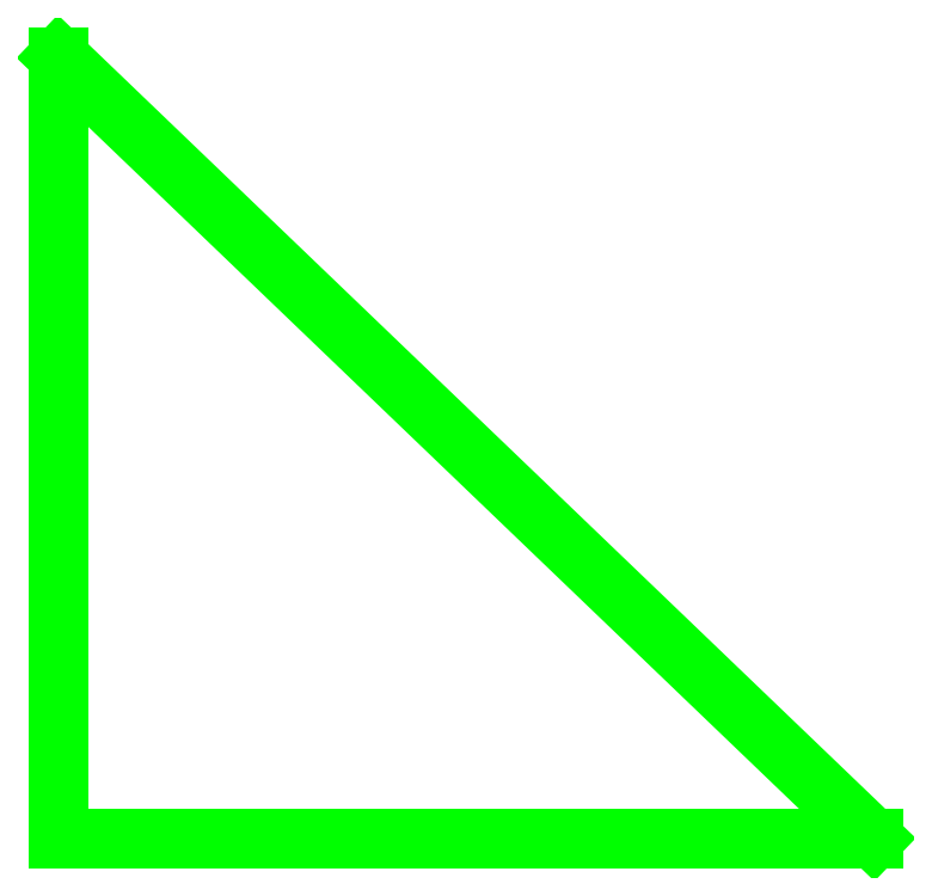
<metadata>
{"format":"dxf","ext":"dxf","renderer":"ezdxf+matplotlib","layout":"modelspace","background":"white","min_lineweight":24,"dpi":150}
</metadata>
<code>
0
SECTION
2
ENTITIES
0
LINE
8
1
10
0
20
0
30
0
11
0
21
2.12
31
0
0
LINE
8
1
10
0
20
0
30
0
11
2.209
21
0
31
0
0
LINE
8
1
10
0
20
2.12
30
0
11
2.209
21
0
31
0
0
ENDSEC
0
EOF

</code>
